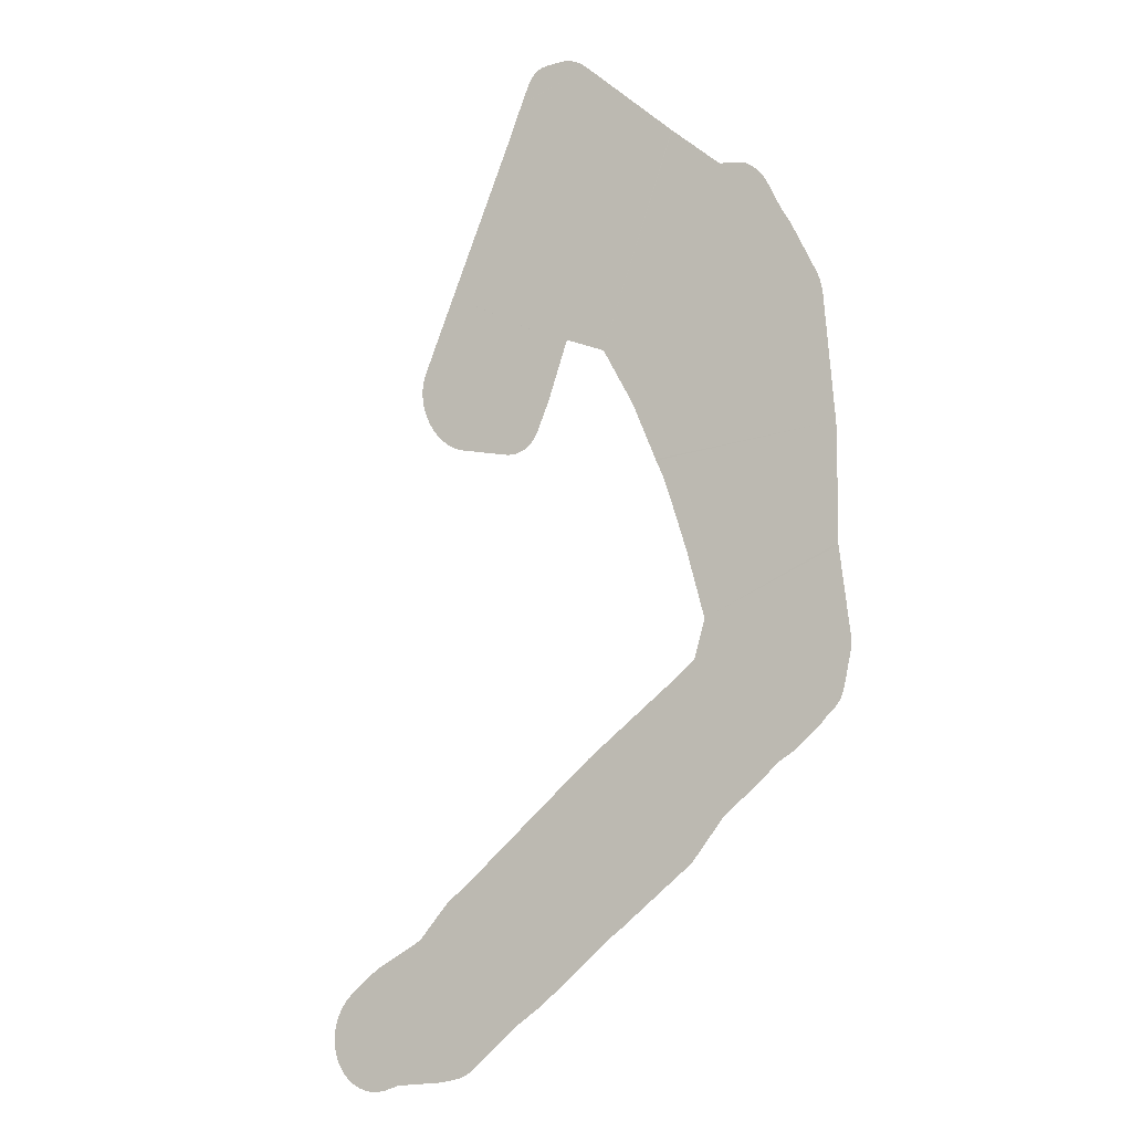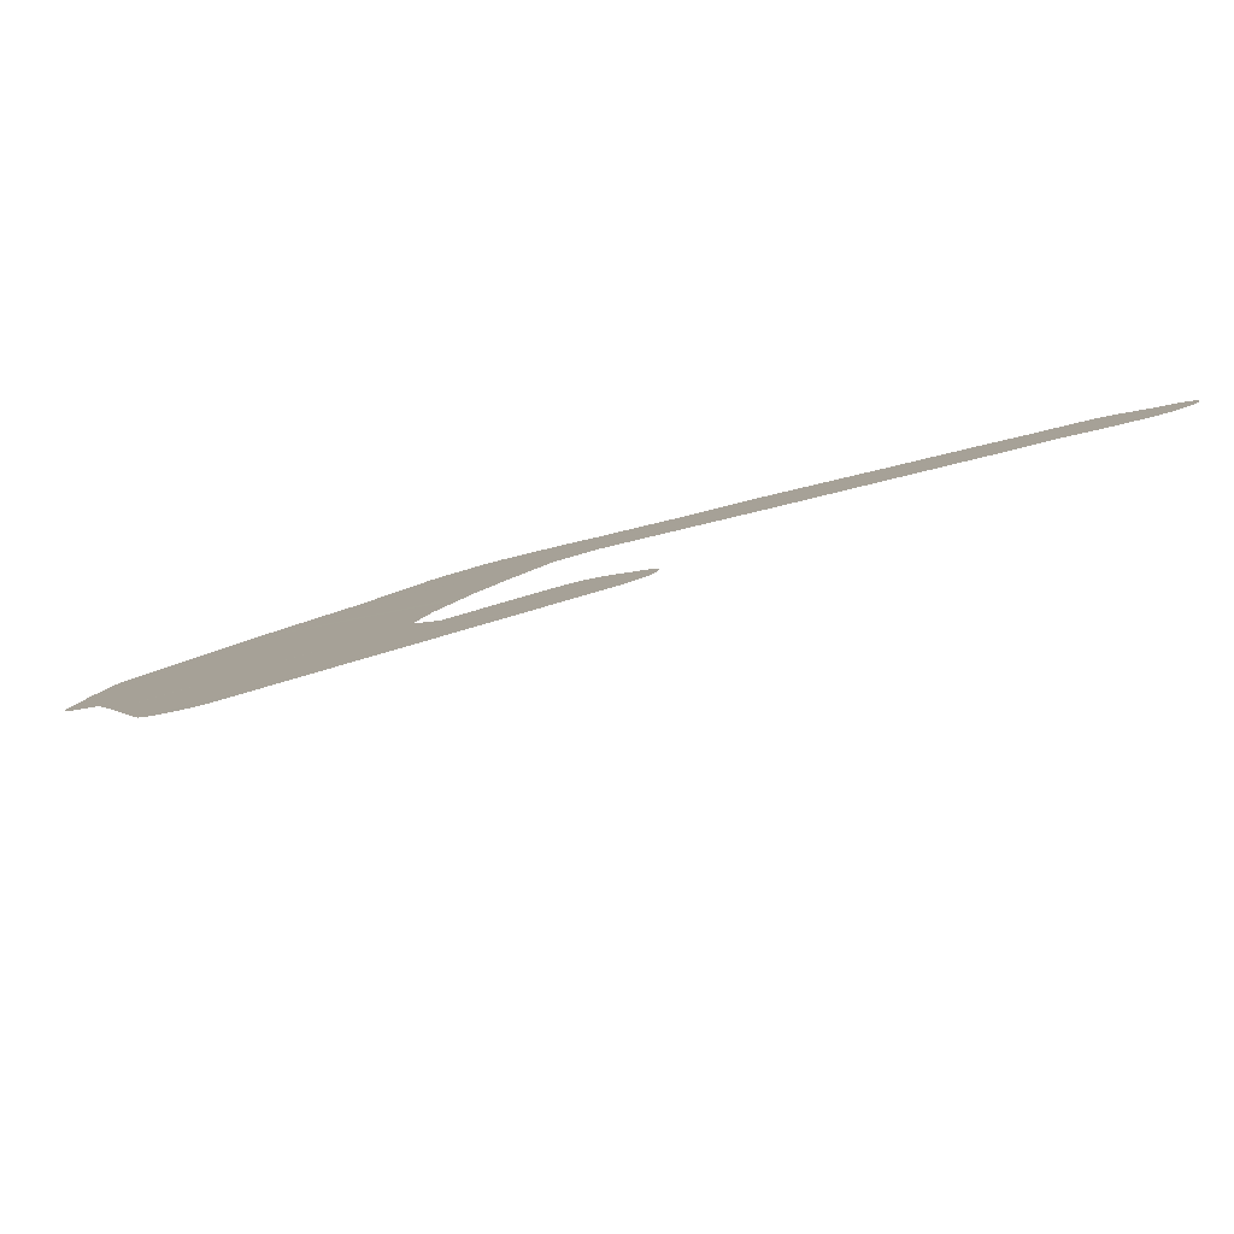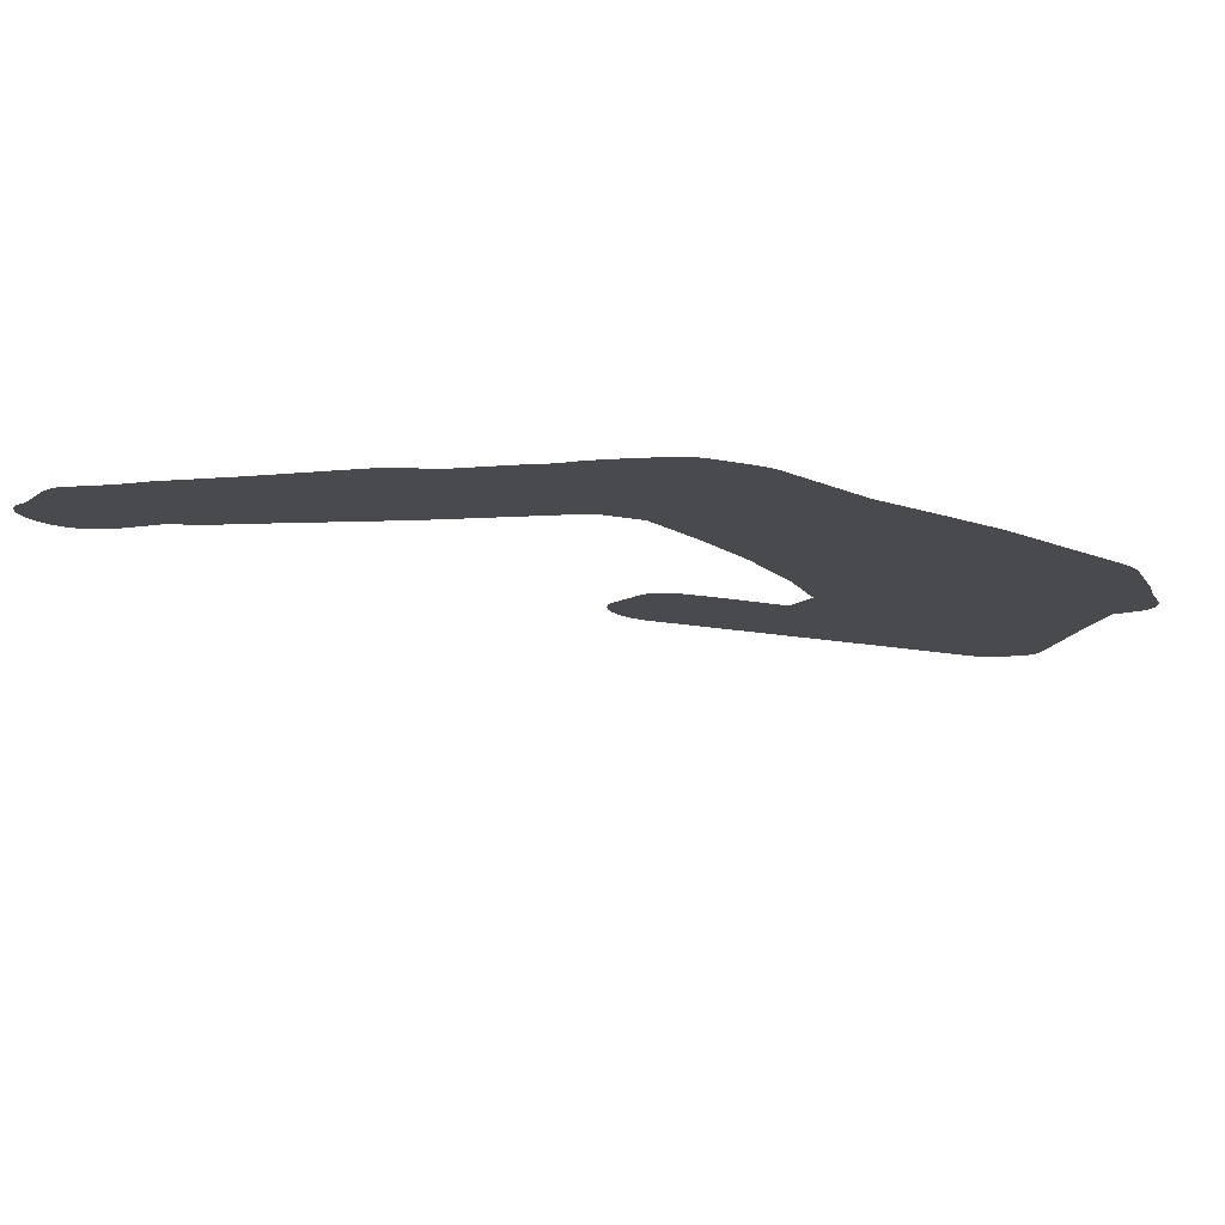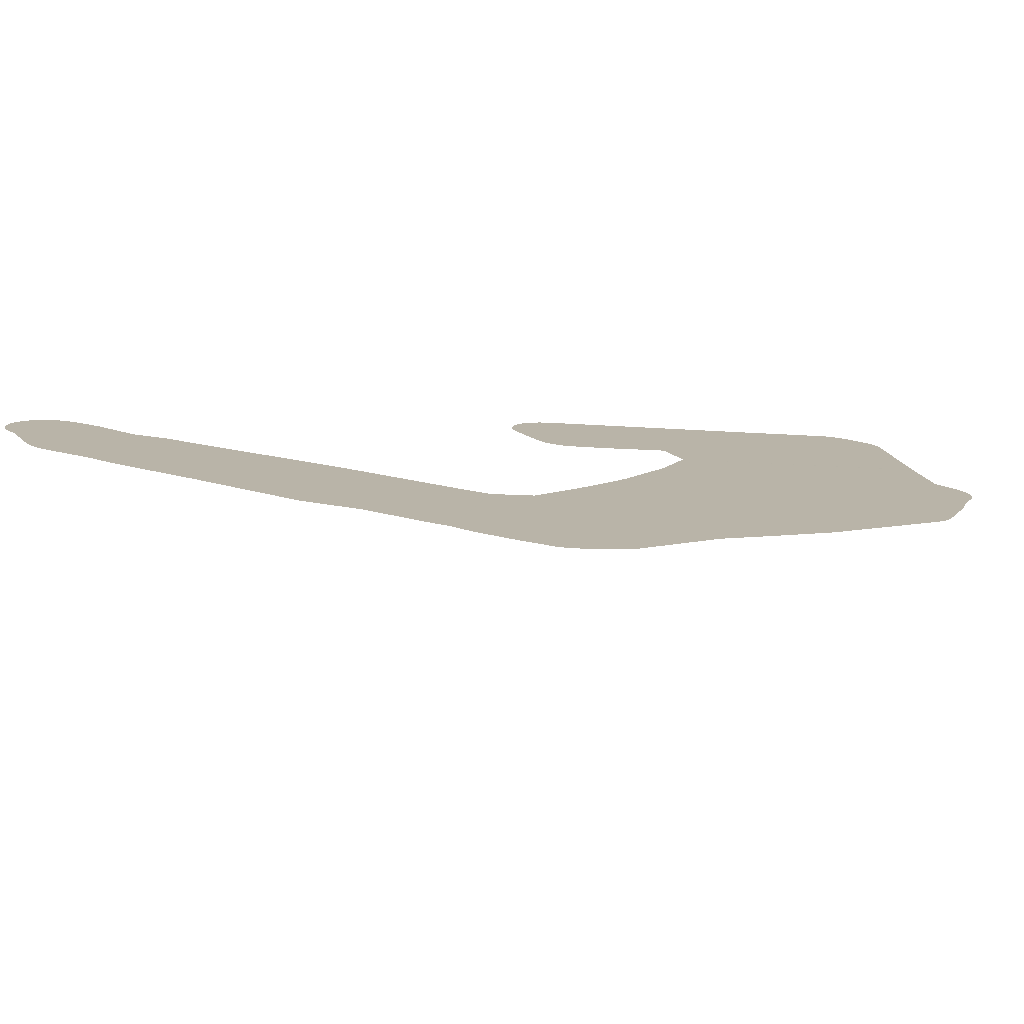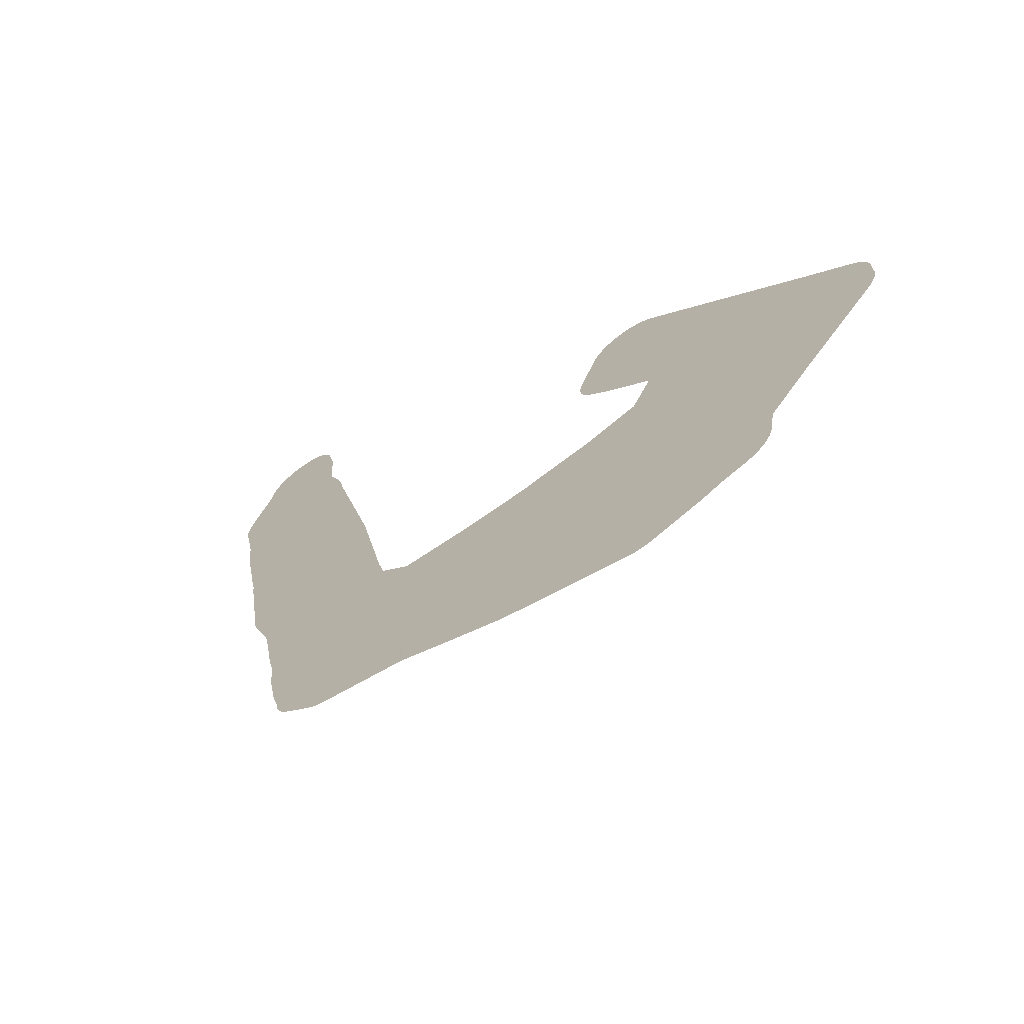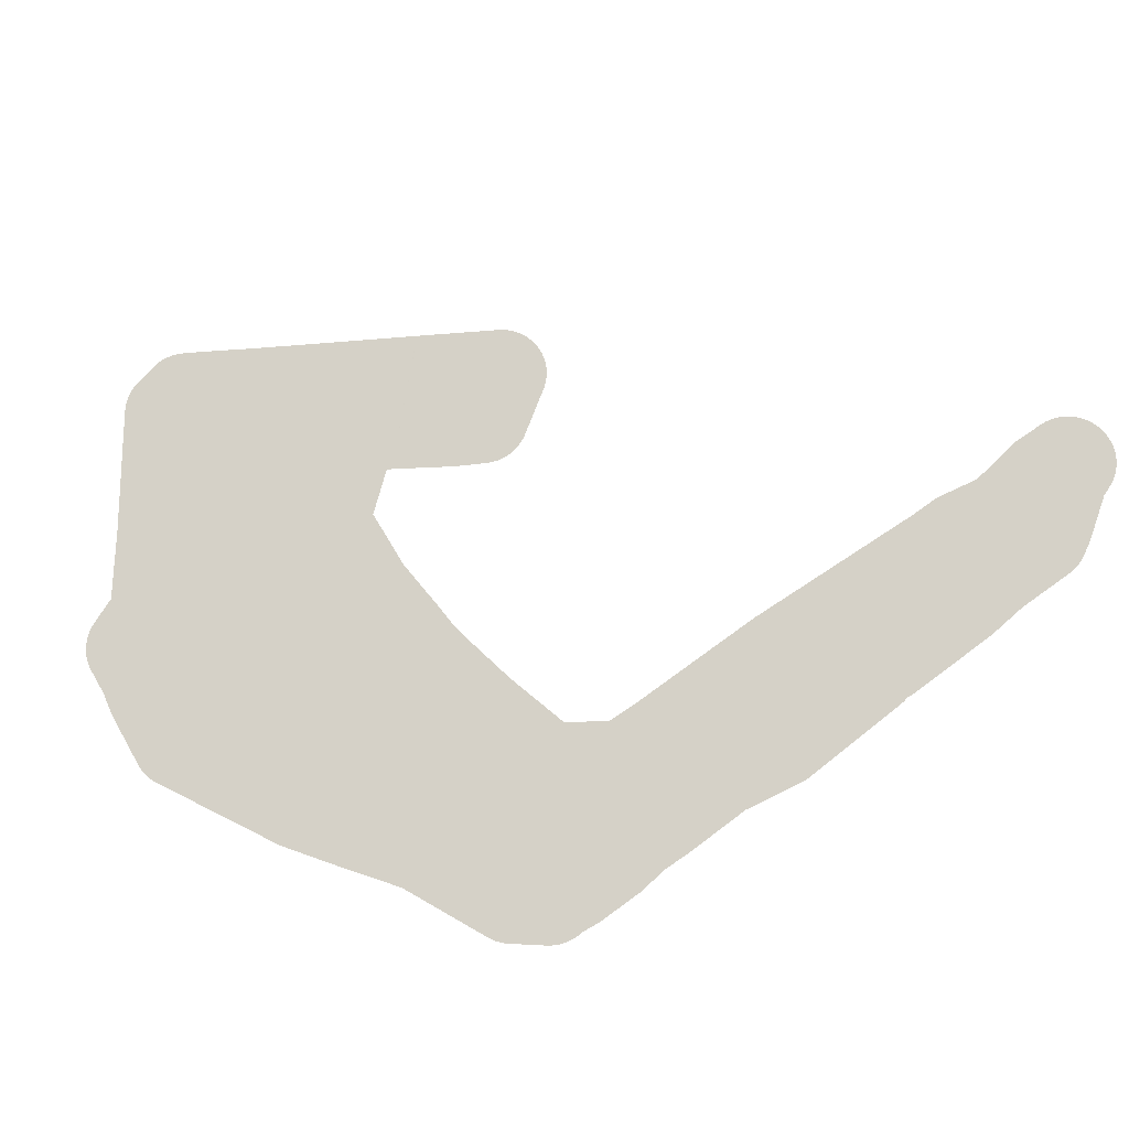
<metadata>
{"format":"obj","ext":"obj","renderer":"f3d","projection":"perspective","resolution":1024,"background":"white","views":[{"elev":67.2,"azim":150.9,"up":"+Y"},{"elev":49.1,"azim":23.9,"up":"+Y"},{"elev":-56.8,"azim":-142.6,"up":"+Y"},{"elev":-32.1,"azim":-139.8,"up":"+Y"},{"elev":-7.1,"azim":-79.8,"up":"+Y"},{"elev":-57.6,"azim":49.1,"up":"+Y"}]}
</metadata>
<code>
v 17.93 26.4 32.79
v 17.96 26.4 32.78
v 17.98 26.41 32.77
v 18 26.42 32.76
v 18.04 26.44 32.75
v 18.15 26.48 32.7
v 18.18 26.49 32.68
v 18.19 26.5 32.68
v 18.53 26.65 32.55
v 18.56 26.66 32.54
v 18.58 26.67 32.54
v 18.76 26.77 32.49
v 18.97 26.86 32.41
v 18.99 26.87 32.4
v 19.49 27.1 32.22
v 19.93 27.24 31.99
v 19.95 27.25 31.98
v 19.97 27.26 31.97
v 20 27.27 31.96
v 20.85 27.67 31.67
v 20.87 27.68 31.67
v 20.9 27.69 31.66
v 20.93 27.71 31.66
v 20.94 27.72 31.65
v 20.97 27.73 31.64
v 20.99 27.73 31.63
v 21.69 28.05 31.38
v 21.72 28.07 31.37
v 22 28.21 31.29
v 22.43 28.4 31.13
v 22.45 28.41 31.12
v 22.48 28.42 31.11
v 22.5 28.44 31.11
v 22.53 28.45 31.1
v 22.55 28.47 31.1
v 22.57 28.48 31.1
v 22.6 28.5 31.1
v 22.69 28.57 31.11
v 22.71 28.59 31.12
v 22.72 28.6 31.12
v 23.01 28.86 31.2
v 23.09 28.92 31.2
v 23.12 28.94 31.2
v 23.14 28.96 31.2
v 23.16 28.97 31.21
v 23.18 28.99 31.21
v 23.2 29.01 31.22
v 23.22 29.03 31.23
v 23.24 29.05 31.24
v 23.25 29.07 31.25
v 23.27 29.09 31.27
v 23.28 29.11 31.28
v 23.29 29.13 31.3
v 23.3 29.15 31.32
v 23.31 29.17 31.33
v 23.32 29.19 31.35
v 23.32 29.21 31.38
v 23.33 29.22 31.4
v 23.33 29.24 31.42
v 23.33 29.26 31.44
v 23.33 29.27 31.47
v 23.32 29.29 31.49
v 23.32 29.3 31.51
v 23.31 29.31 31.54
v 23.3 29.32 31.56
v 23.29 29.33 31.59
v 23.28 29.34 31.61
v 23.27 29.35 31.64
v 23.25 29.36 31.66
v 23.24 29.36 31.68
v 23.22 29.37 31.7
v 23.2 29.37 31.73
v 23.18 29.37 31.75
v 23.16 29.37 31.77
v 23.14 29.37 31.78
v 23.12 29.36 31.8
v 23.1 29.36 31.82
v 23.07 29.35 31.83
v 23.05 29.34 31.84
v 23.02 29.34 31.86
v 23.01 29.33 31.86
v 22.8 29.24 31.95
v 22.78 29.23 31.96
v 22.75 29.22 31.96
v 22.74 29.21 31.97
v 22.37 29.01 32.05
v 22.08 28.92 32.22
v 22.06 28.91 32.23
v 22.03 28.91 32.24
v 22.02 28.9 32.25
v 21.83 28.82 32.32
v 20.44 28.25 32.9
v 20.42 28.24 32.91
v 19.33 27.75 33.32
v 19.12 27.67 33.4
v 19.12 27.67 33.41
v 18.86 27.68 33.68
v 18.76 27.96 34.18
v 18.7 28.19 34.57
v 18.67 28.32 34.76
v 18.67 28.4 34.88
v 18.67 28.41 34.89
v 18.66 28.7 35.32
v 18.72 29.02 35.72
v 19.01 29.3 35.83
v 19.04 29.3 35.8
v 19.41 29.29 35.42
v 19.42 29.29 35.4
v 19.62 29.3 35.22
v 19.64 29.3 35.2
v 19.66 29.31 35.18
v 19.68 29.31 35.16
v 19.71 29.32 35.15
v 19.73 29.32 35.13
v 19.76 29.33 35.12
v 19.78 29.34 35.11
v 19.8 29.35 35.1
v 19.83 29.37 35.1
v 19.85 29.38 35.09
v 19.88 29.39 35.09
v 19.9 29.41 35.08
v 19.92 29.42 35.08
v 19.95 29.44 35.08
v 19.97 29.46 35.09
v 19.98 29.47 35.09
v 20.31 29.75 35.16
v 20.33 29.77 35.17
v 20.35 29.79 35.17
v 20.36 29.81 35.18
v 20.38 29.82 35.19
v 20.4 29.84 35.2
v 20.41 29.86 35.22
v 20.43 29.88 35.23
v 20.44 29.9 35.25
v 20.45 29.92 35.27
v 20.46 29.94 35.28
v 20.46 29.96 35.3
v 20.47 29.98 35.32
v 20.47 30 35.35
v 20.48 30.02 35.37
v 20.48 30.03 35.39
v 20.48 30.05 35.41
v 20.47 30.06 35.44
v 20.47 30.08 35.46
v 20.46 30.09 35.49
v 20.45 30.1 35.51
v 20.44 30.11 35.54
v 20.43 30.12 35.56
v 20.42 30.13 35.58
v 20.4 30.14 35.61
v 20.39 30.14 35.63
v 20.37 30.14 35.65
v 20.35 30.15 35.67
v 20.33 30.15 35.7
v 19.82 30.14 36.2
v 19.82 30.14 36.2
v 18.8 30.13 37.2
v 18.49 30.13 37.51
v 18.49 30.13 37.52
v 18.35 30.13 37.65
v 18.33 30.13 37.67
v 18.31 30.12 37.69
v 18.29 30.12 37.7
v 18.26 30.12 37.72
v 18.24 30.11 37.73
v 18.22 30.1 37.75
v 18.19 30.09 37.76
v 18.17 30.08 37.77
v 18.14 30.07 37.78
v 18.12 30.06 37.78
v 18.1 30.05 37.79
v 17.95 29.96 37.82
v 17.92 29.95 37.82
v 17.9 29.93 37.82
v 17.88 29.91 37.82
v 17.86 29.9 37.82
v 17.83 29.88 37.82
v 17.81 29.86 37.81
v 17.79 29.84 37.81
v 17.77 29.82 37.8
v 17.76 29.8 37.79
v 17.73 29.78 37.77
v 17.15 29.03 37.3
v 17.15 29.03 37.3
v 16.8 28.6 37.04
v 16.6 28.46 37.04
v 16.58 28.44 37.04
v 16.55 28.42 37.04
v 16.53 28.4 37.03
v 16.51 28.39 37.03
v 16.49 28.37 37.02
v 16.47 28.35 37.01
v 16.46 28.33 37
v 16.44 28.31 36.99
v 16.43 28.29 36.97
v 16.41 28.27 36.96
v 16.4 28.25 36.94
v 16.39 28.23 36.93
v 16.38 28.21 36.91
v 16.37 28.19 36.89
v 16.37 28.17 36.87
v 16.37 28.16 36.85
v 16.34 28.01 36.67
v 16.3 27.9 36.56
v 16.29 27.89 36.54
v 16.29 27.87 36.52
v 16.23 27.58 36.16
v 16.23 27.56 36.14
v 16.23 27.54 36.12
v 16.23 27.53 36.1
v 16.23 27.51 36.07
v 16.23 27.5 36.05
v 16.24 27.48 36.02
v 16.25 27.47 36
v 16.26 27.46 35.97
v 16.69 27.05 34.97
v 16.69 27.05 34.96
v 16.69 27.05 34.96
v 16.7 27.04 34.94
v 16.71 27.04 34.92
v 16.95 26.89 34.47
v 16.96 26.89 34.47
v 17.21 26.75 34.02
v 17.21 26.74 34
v 17.47 26.44 33.31
v 17.48 26.43 33.28
v 17.5 26.42 33.26
v 17.51 26.41 33.24
v 17.52 26.4 33.21
v 17.54 26.4 33.19
v 17.56 26.4 33.17
v 17.57 26.39 33.15
v 17.77 26.37 32.92
v 17.8 26.37 32.89
v 17.8 26.37 32.89
v 17.82 26.37 32.87
v 17.84 26.37 32.85
v 17.86 26.38 32.83
v 17.89 26.38 32.82
v 17.91 26.39 32.8
f 2 4 3
f 238 235 4
f 1 4 2
f 4 233 5
f 11 10 9
f 6 8 7
f 11 97 96
f 12 96 95
f 12 95 13
f 13 95 14
f 14 95 94
f 70 68 67
f 16 15 93
f 87 29 90
f 32 30 37
f 16 18 17
f 16 19 18
f 91 27 26
f 89 88 90
f 20 22 21
f 20 23 22
f 41 85 82
f 52 51 50
f 24 26 25
f 24 23 26
f 58 53 50
f 50 49 58
f 82 85 83
f 34 37 36
f 30 32 31
f 34 33 32
f 35 34 36
f 34 32 37
f 37 86 38
f 38 40 39
f 77 76 75
f 50 53 52
f 44 43 46
f 45 44 46
f 46 49 48
f 47 46 48
f 55 53 56
f 55 54 53
f 56 53 58
f 58 49 46
f 58 57 56
f 59 58 62
f 61 59 62
f 61 60 59
f 62 58 46
f 63 70 67
f 65 67 66
f 65 64 63
f 65 63 67
f 70 69 68
f 62 70 63
f 62 46 70
f 70 81 73
f 71 70 73
f 72 71 73
f 73 78 77
f 77 75 74
f 73 77 74
f 79 78 73
f 81 79 73
f 46 81 70
f 79 81 80
f 46 43 81
f 81 43 42
f 41 81 42
f 41 82 81
f 84 83 85
f 85 41 40
f 86 85 40
f 38 86 40
f 37 30 86
f 86 30 29
f 87 86 29
f 87 90 88
f 29 91 90
f 29 28 91
f 91 28 27
f 92 91 26
f 23 92 26
f 23 20 92
f 92 20 19
f 93 92 19
f 16 93 19
f 15 94 93
f 15 14 94
f 11 96 12
f 9 97 11
f 9 8 97
f 97 8 6
f 5 97 6
f 224 223 97
f 220 217 216
f 207 209 208
f 189 187 186
f 103 185 104
f 197 195 193
f 160 159 182
f 168 167 171
f 110 109 111
f 180 178 182
f 122 115 114
f 105 156 106
f 115 117 116
f 121 119 122
f 113 112 111
f 114 113 111
f 122 119 115
f 115 119 117
f 117 119 118
f 121 120 119
f 122 114 111
f 109 122 111
f 124 123 125
f 125 123 122
f 109 125 122
f 109 108 125
f 154 150 147
f 139 141 140
f 130 129 128
f 127 130 128
f 133 132 130
f 130 132 131
f 134 133 135
f 135 133 130
f 136 135 130
f 137 139 138
f 137 136 139
f 139 136 141
f 136 130 141
f 141 130 145
f 143 141 145
f 143 142 141
f 154 152 150
f 145 144 143
f 146 145 147
f 154 147 145
f 148 147 149
f 149 147 150
f 150 152 151
f 130 154 145
f 130 127 154
f 153 152 154
f 154 127 126
f 125 154 126
f 125 108 154
f 154 108 155
f 155 108 107
f 106 155 107
f 106 156 155
f 105 157 156
f 105 104 157
f 160 164 161
f 161 163 162
f 161 164 163
f 166 165 167
f 167 165 164
f 171 167 164
f 169 168 171
f 170 169 171
f 171 164 160
f 172 171 160
f 182 172 160
f 174 173 175
f 175 173 178
f 176 175 177
f 177 175 178
f 178 173 172
f 179 178 180
f 180 182 181
f 178 172 182
f 182 159 158
f 157 182 158
f 157 183 182
f 157 104 183
f 183 104 184
f 184 104 185
f 190 189 191
f 189 188 187
f 193 192 191
f 189 193 191
f 195 194 193
f 196 195 197
f 197 193 189
f 198 200 199
f 198 201 200
f 198 197 201
f 201 197 189
f 186 201 189
f 186 202 201
f 186 203 202
f 186 185 203
f 203 185 204
f 204 206 205
f 204 185 206
f 206 185 103
f 207 215 214
f 211 210 209
f 207 211 209
f 213 212 211
f 214 213 211
f 207 214 211
f 206 215 207
f 206 103 215
f 215 103 216
f 216 103 102
f 101 216 102
f 101 100 216
f 219 218 220
f 220 218 217
f 100 220 216
f 100 221 220
f 100 99 221
f 221 99 222
f 222 99 98
f 223 222 98
f 97 223 98
f 225 224 97
f 5 225 97
f 227 226 228
f 228 226 225
f 229 228 230
f 230 228 232
f 231 230 232
f 232 228 225
f 5 232 225
f 5 233 232
f 4 234 233
f 4 235 234
f 1 238 4
f 235 237 236
f 235 238 237
f 1 240 238
f 238 240 239

</code>
